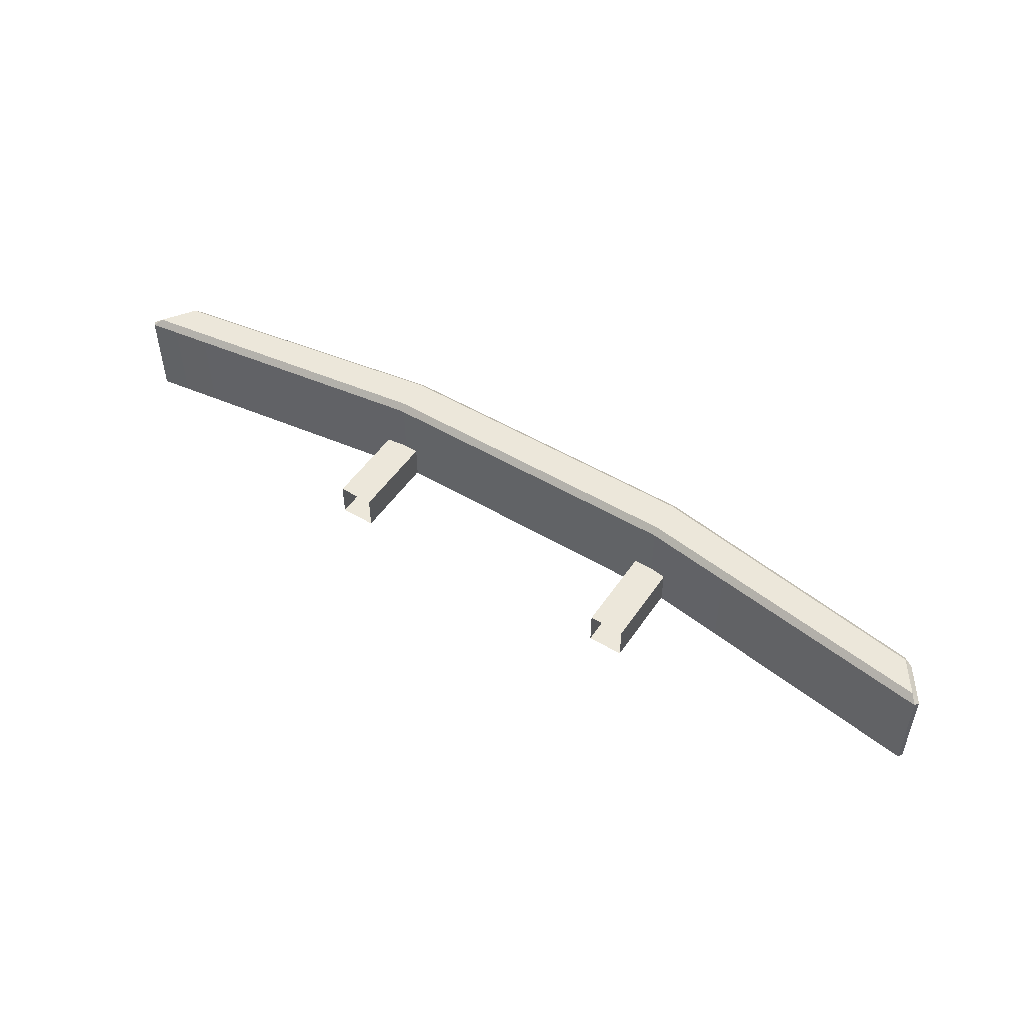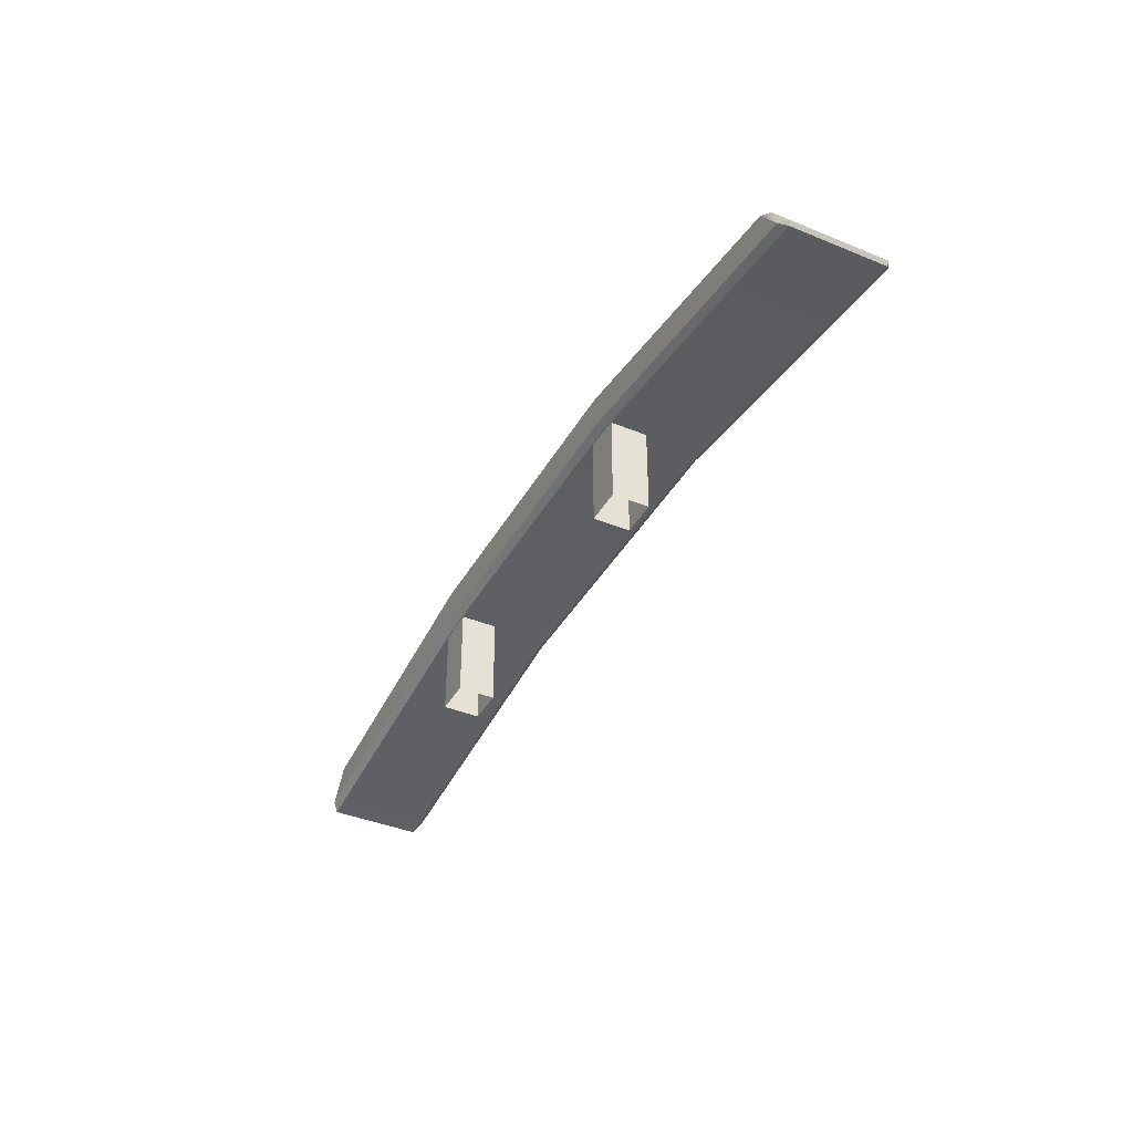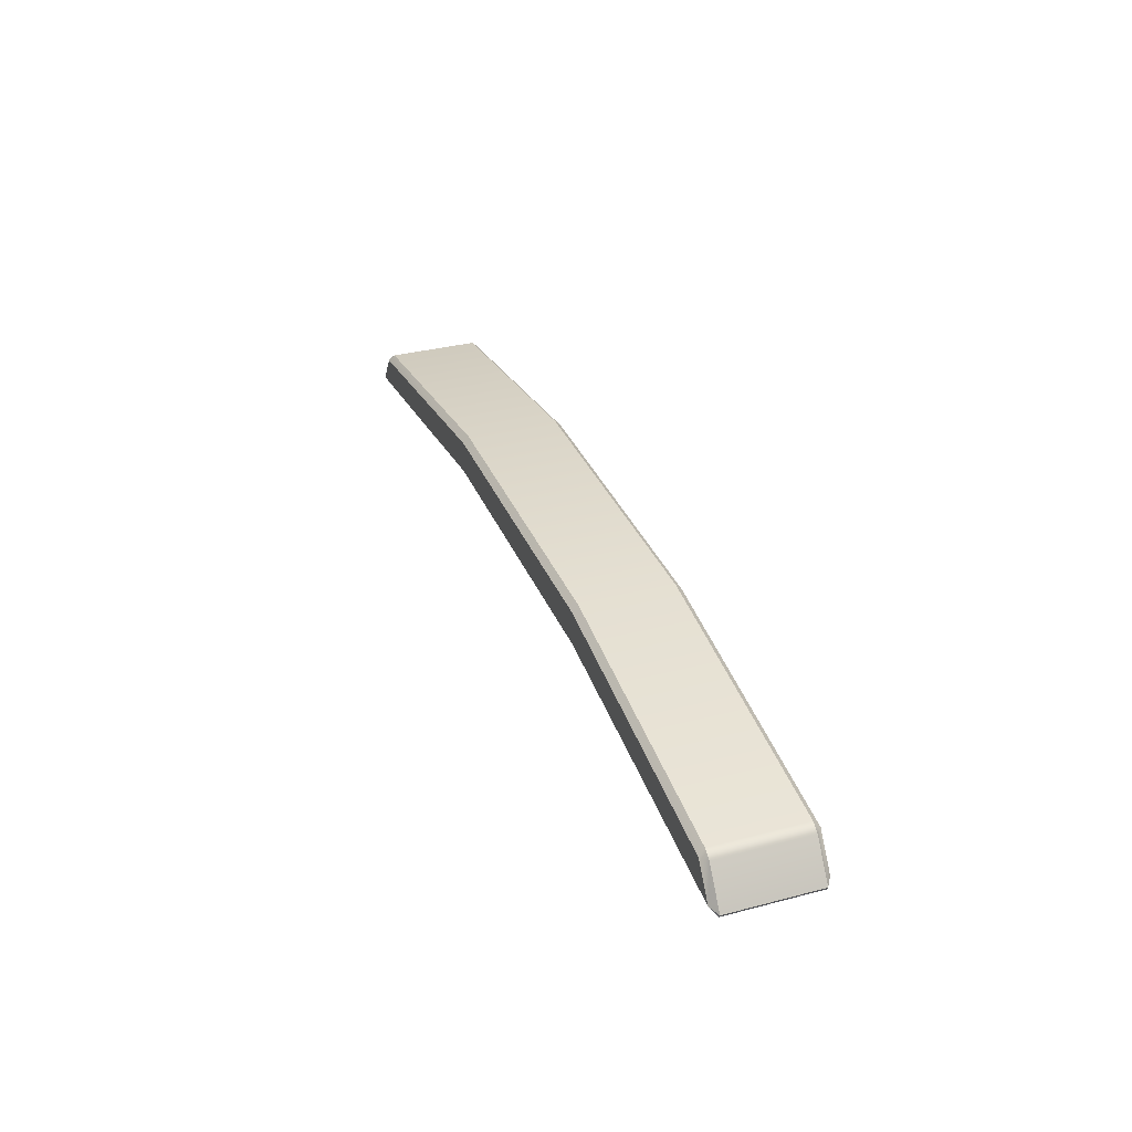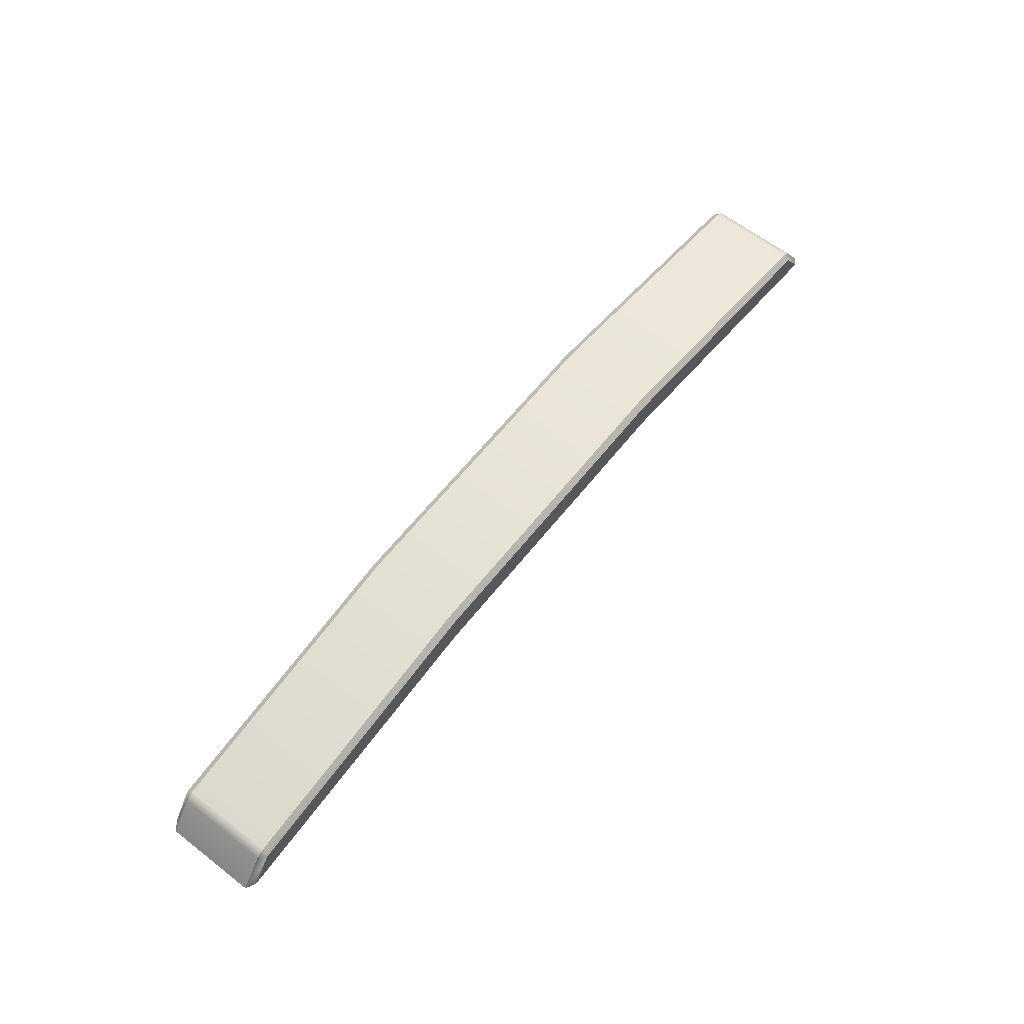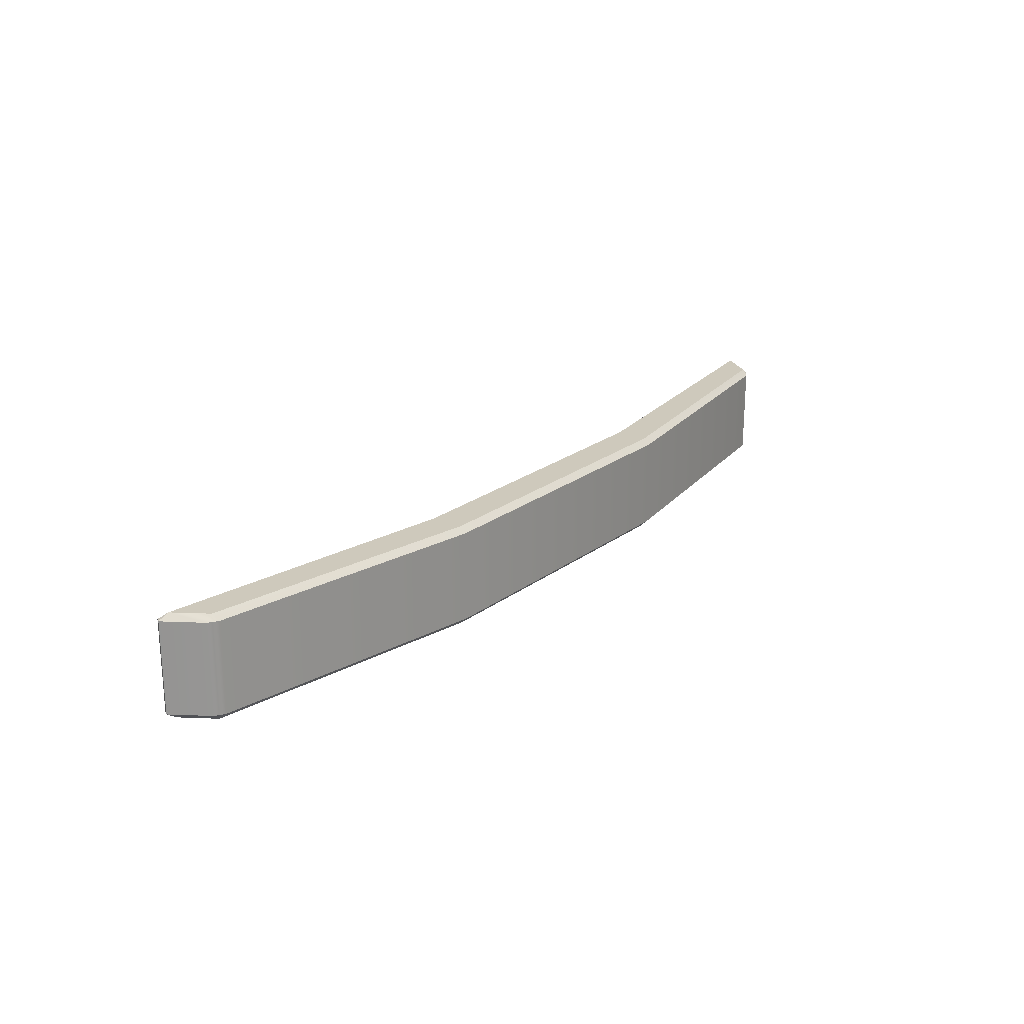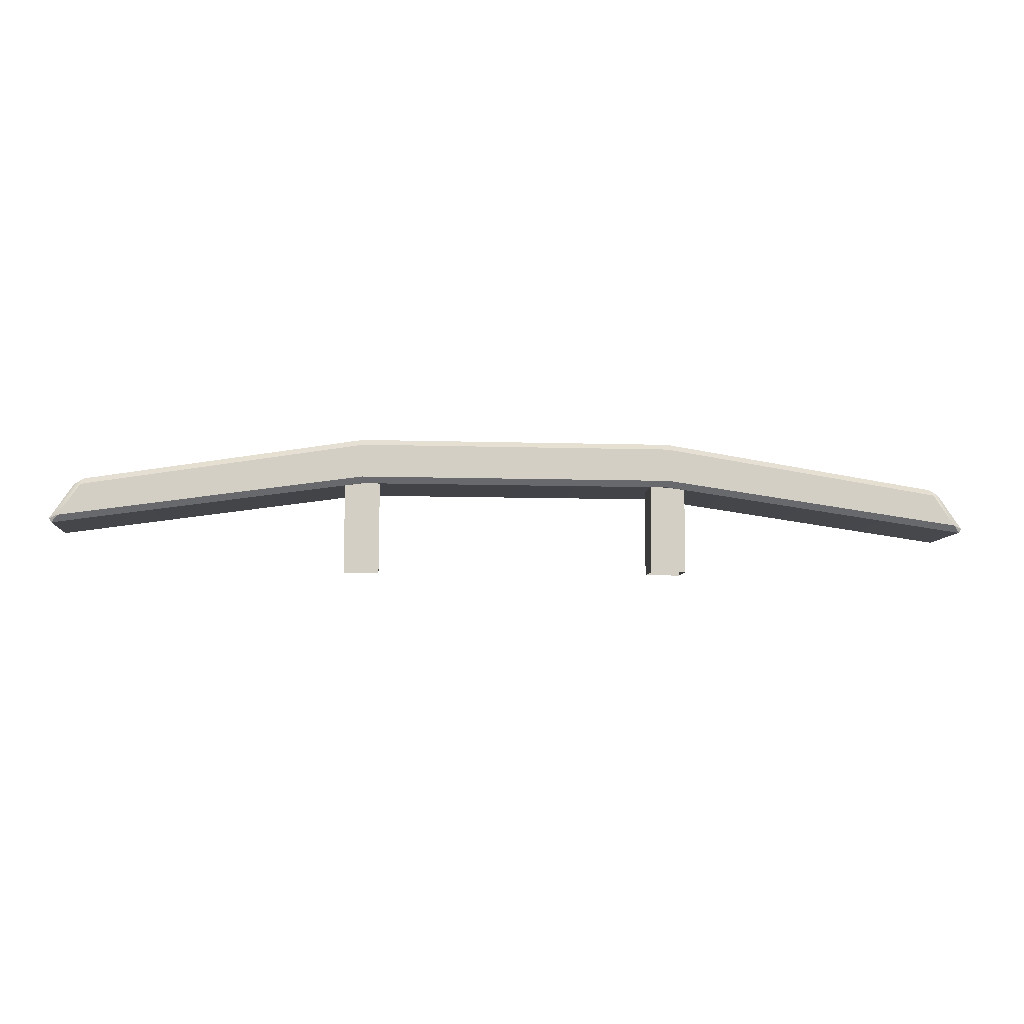
<metadata>
{"format":"obj","ext":"obj","renderer":"f3d","projection":"perspective","resolution":1024,"background":"white","views":[{"elev":50.4,"azim":-146.9,"up":"+Y"},{"elev":-39.8,"azim":63.0,"up":"+Z"},{"elev":33.2,"azim":-109.9,"up":"+Z"},{"elev":62.0,"azim":128.2,"up":"+Z"},{"elev":22.4,"azim":-51.8,"up":"+Y"},{"elev":-7.5,"azim":-5.5,"up":"+Z"}]}
</metadata>
<code>
v -58.86 135.6 43.31
v -58.54 135.3 43.28
v -58.43 135.6 43.58
v -45.69 135.3 45.31
v -45.71 135.6 45.58
v -58.54 140 43.28
v -58.86 139.8 43.31
v -58.43 139.8 43.58
v -45.69 140 45.31
v -45.71 139.8 45.58
v -59.83 139.8 41.53
v -59.94 139.8 41.72
v -59.52 140 41.85
v -45.73 140 43.81
v -45.71 139.8 43.54
v -59.52 135.3 41.85
v -59.94 135.6 41.72
v -59.83 135.6 41.53
v -45.71 135.6 43.54
v -45.73 135.3 43.81
v -18.59 135.6 43.58
v -18.48 135.3 43.28
v -18.17 135.6 43.31
v -18.48 140 43.28
v -18.59 139.8 43.58
v -18.17 139.8 43.31
v -17.2 139.8 41.53
v -17.5 140 41.85
v -17.08 139.8 41.72
v -17.5 135.3 41.85
v -17.2 135.6 41.53
v -17.08 135.6 41.72
v -31.32 139.8 45.58
v -31.34 140 45.31
v -31.3 140 43.81
v -31.32 139.8 43.54
v -31.32 135.6 43.54
v -31.3 135.3 43.81
v -31.34 135.3 45.31
v -31.32 135.6 45.58
v -46.52 135.7 44.36
v -44.9 135.7 44.36
v -46.52 137.3 44.36
v -44.9 137.3 44.36
v -46.52 137.3 39.51
v -44.9 137.3 39.51
v -46.52 135.7 39.51
v -44.9 135.7 39.51
v -32.13 135.7 44.36
v -30.51 135.7 44.36
v -32.13 137.3 44.36
v -30.51 137.3 44.36
v -32.13 137.3 39.51
v -30.51 137.3 39.51
v -32.13 135.7 39.51
v -30.51 135.7 39.51
f 7 12 17 1
f 32 29 26 23
f 2 1 17 16
f 3 2 4 5
f 1 3 8 7
f 5 4 39 40
f 7 6 13 12
f 6 8 10 9
f 9 10 33 34
f 12 11 18 17
f 11 13 14 15
f 15 14 35 36
f 16 18 19 20
f 20 19 37 38
f 22 21 40 39
f 23 22 30 32
f 21 23 26 25
f 25 24 34 33
f 24 26 29 28
f 28 27 36 35
f 27 29 32 31
f 31 30 38 37
f 9 34 35 14
f 19 15 36 37
f 4 20 38 39
f 10 5 40 33
f 4 2 16 20
f 10 8 3 5
f 14 13 6 9
f 19 18 11 15
f 38 30 22 39
f 40 21 25 33
f 34 24 28 35
f 36 27 31 37
f 1 2 3
f 6 7 8
f 11 12 13
f 16 17 18
f 21 22 23
f 24 25 26
f 27 28 29
f 30 31 32
f 43 44 46 45
f 47 48 42 41
f 42 48 46 44
f 47 41 43 45
f 51 52 54 53
f 55 56 50 49
f 50 56 54 52
f 55 49 51 53

</code>
